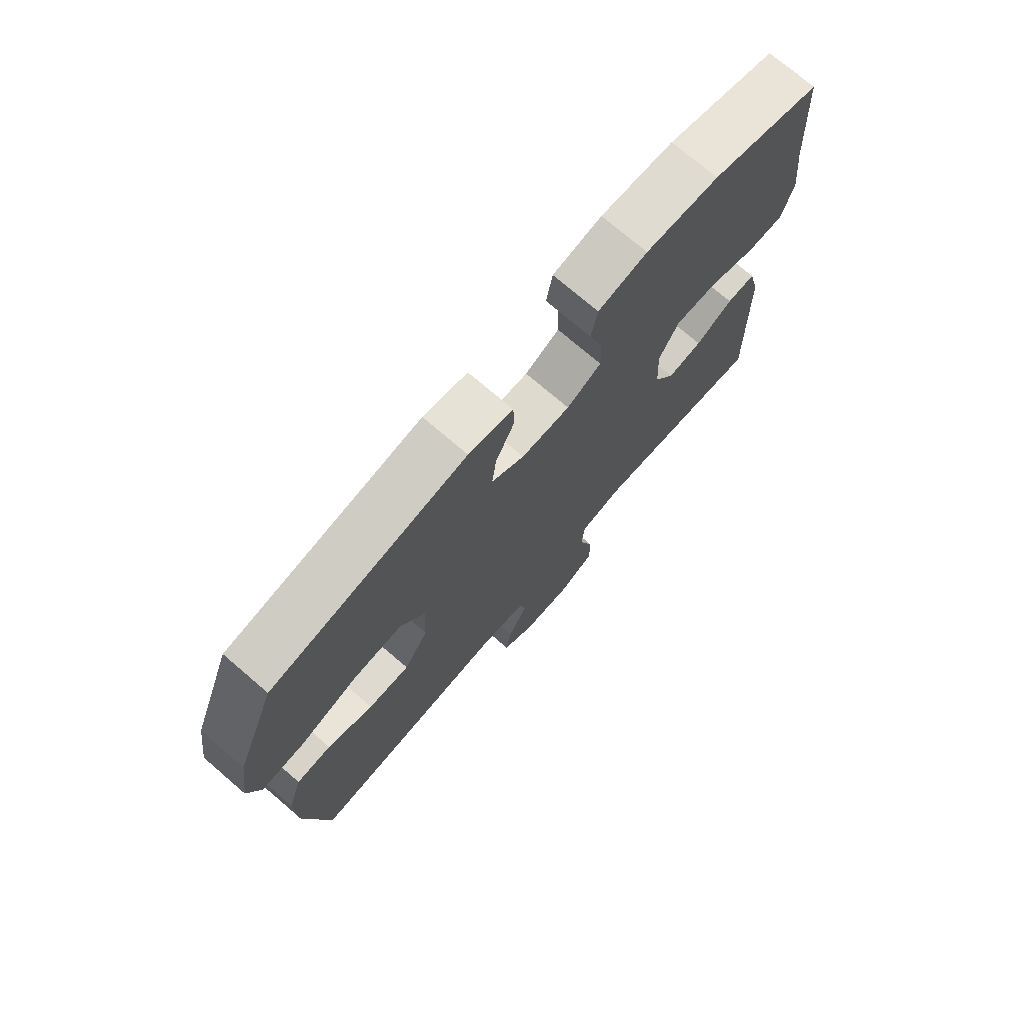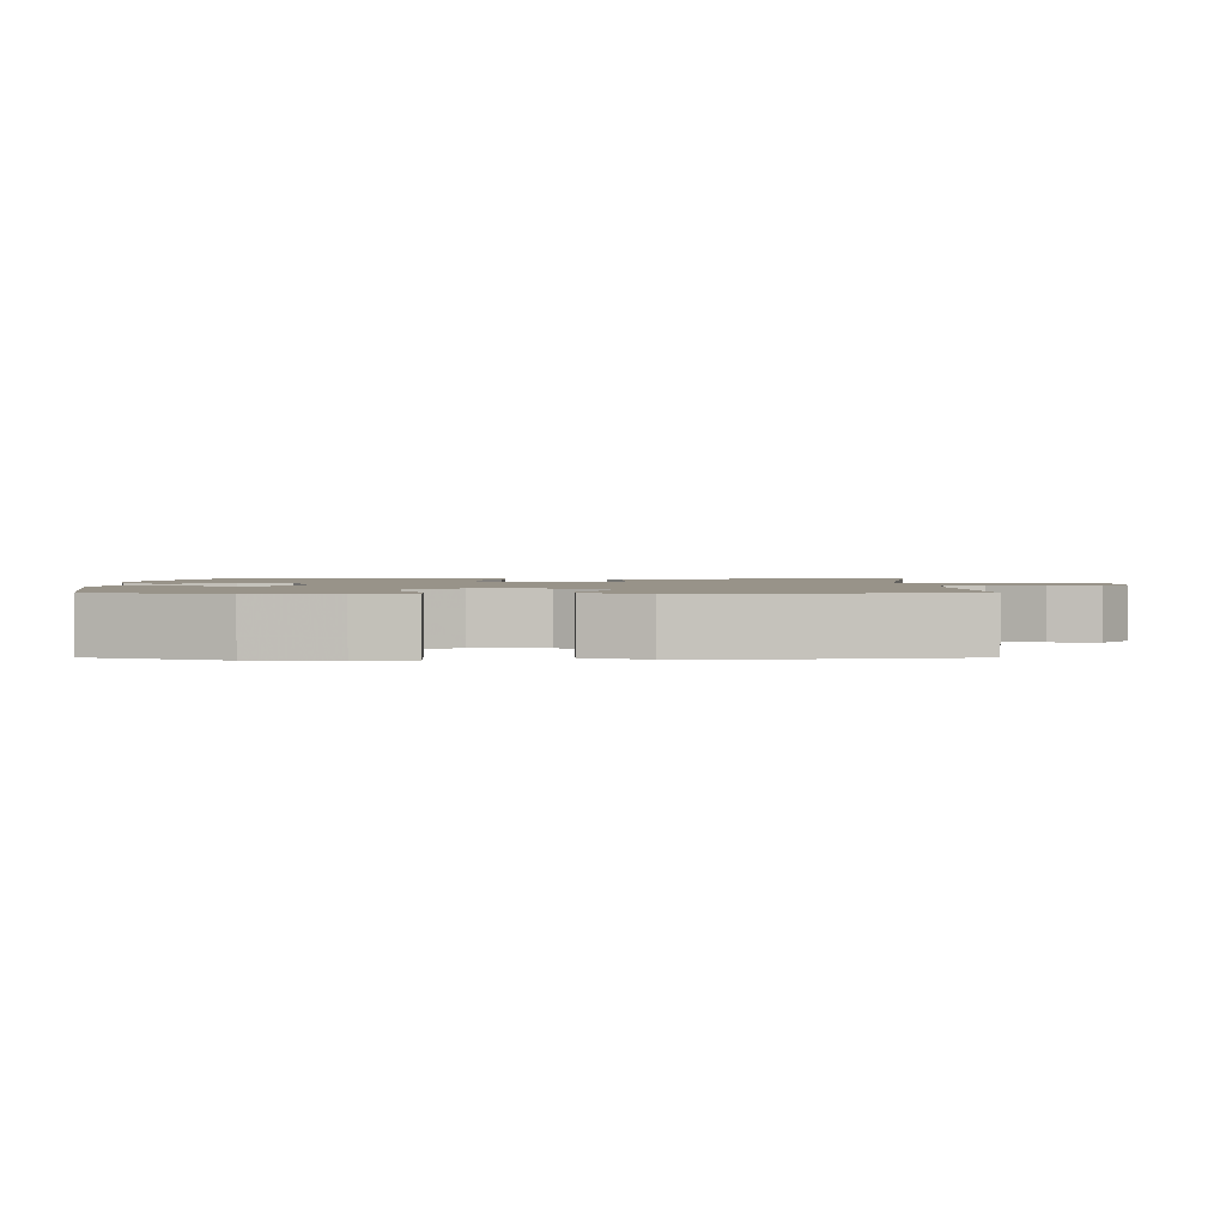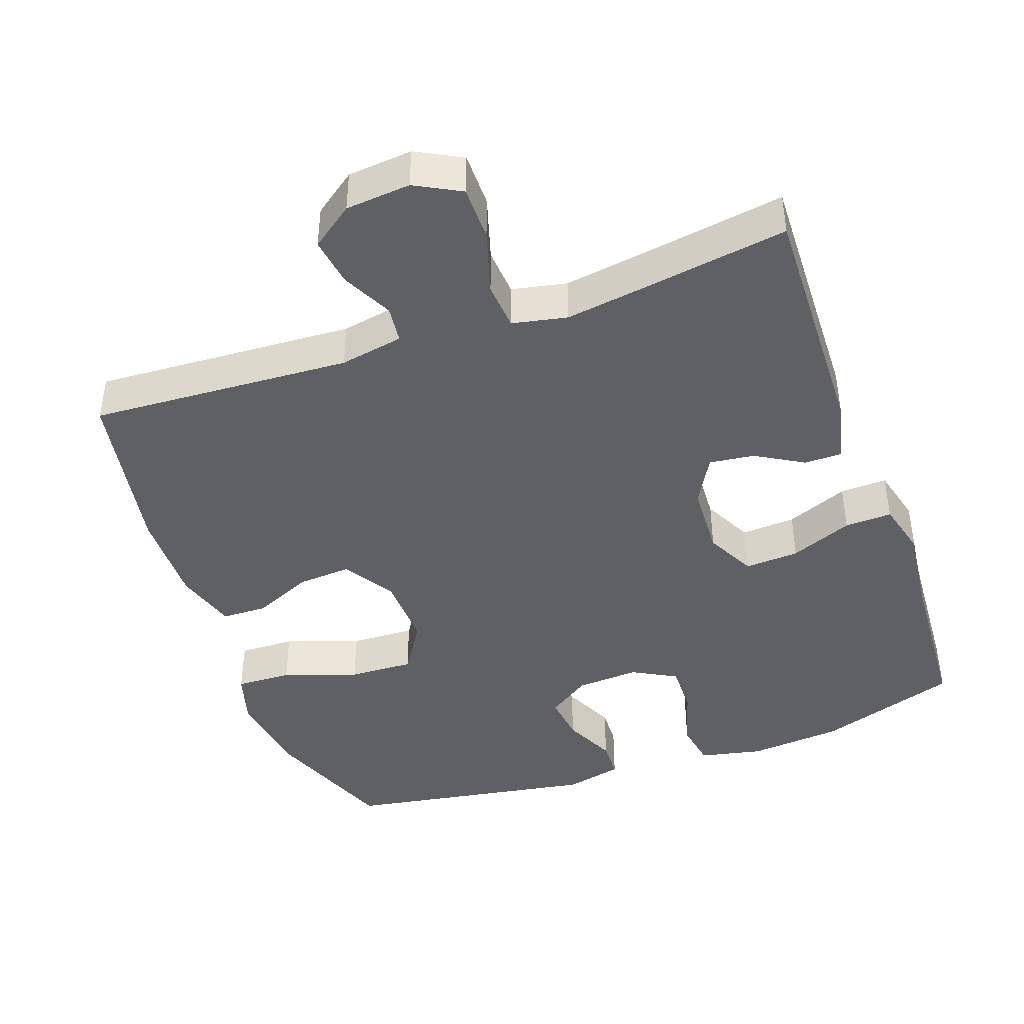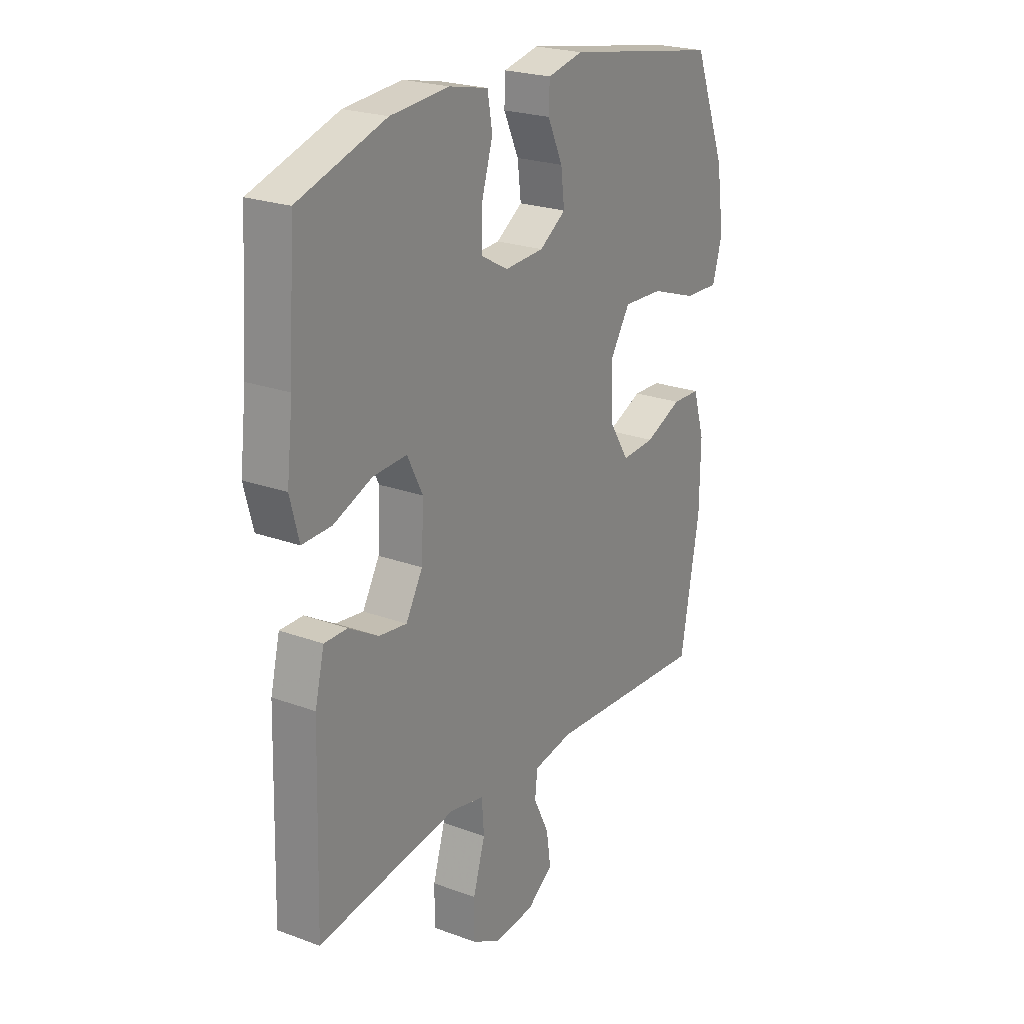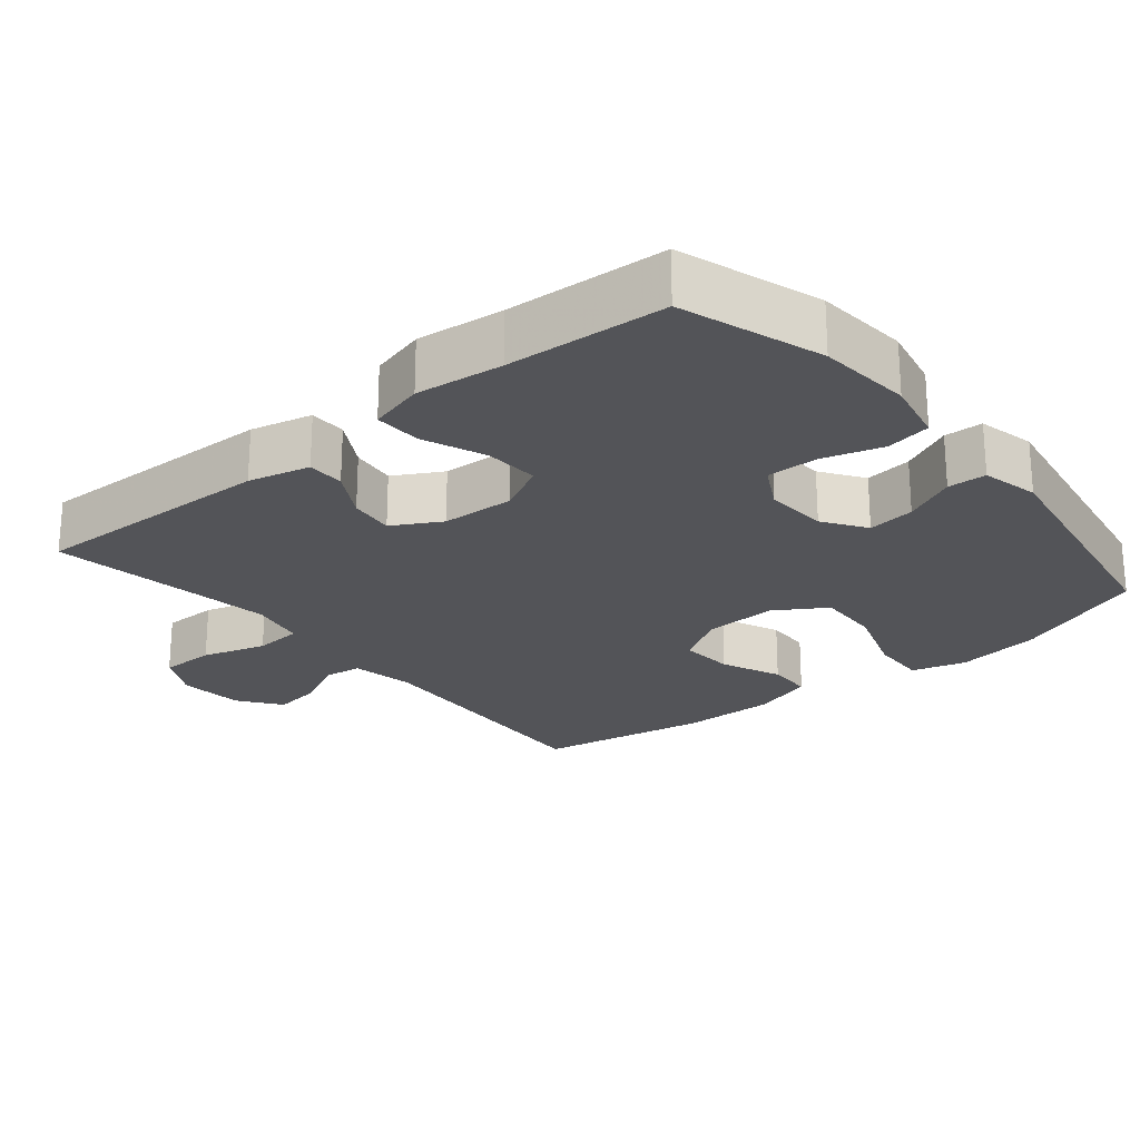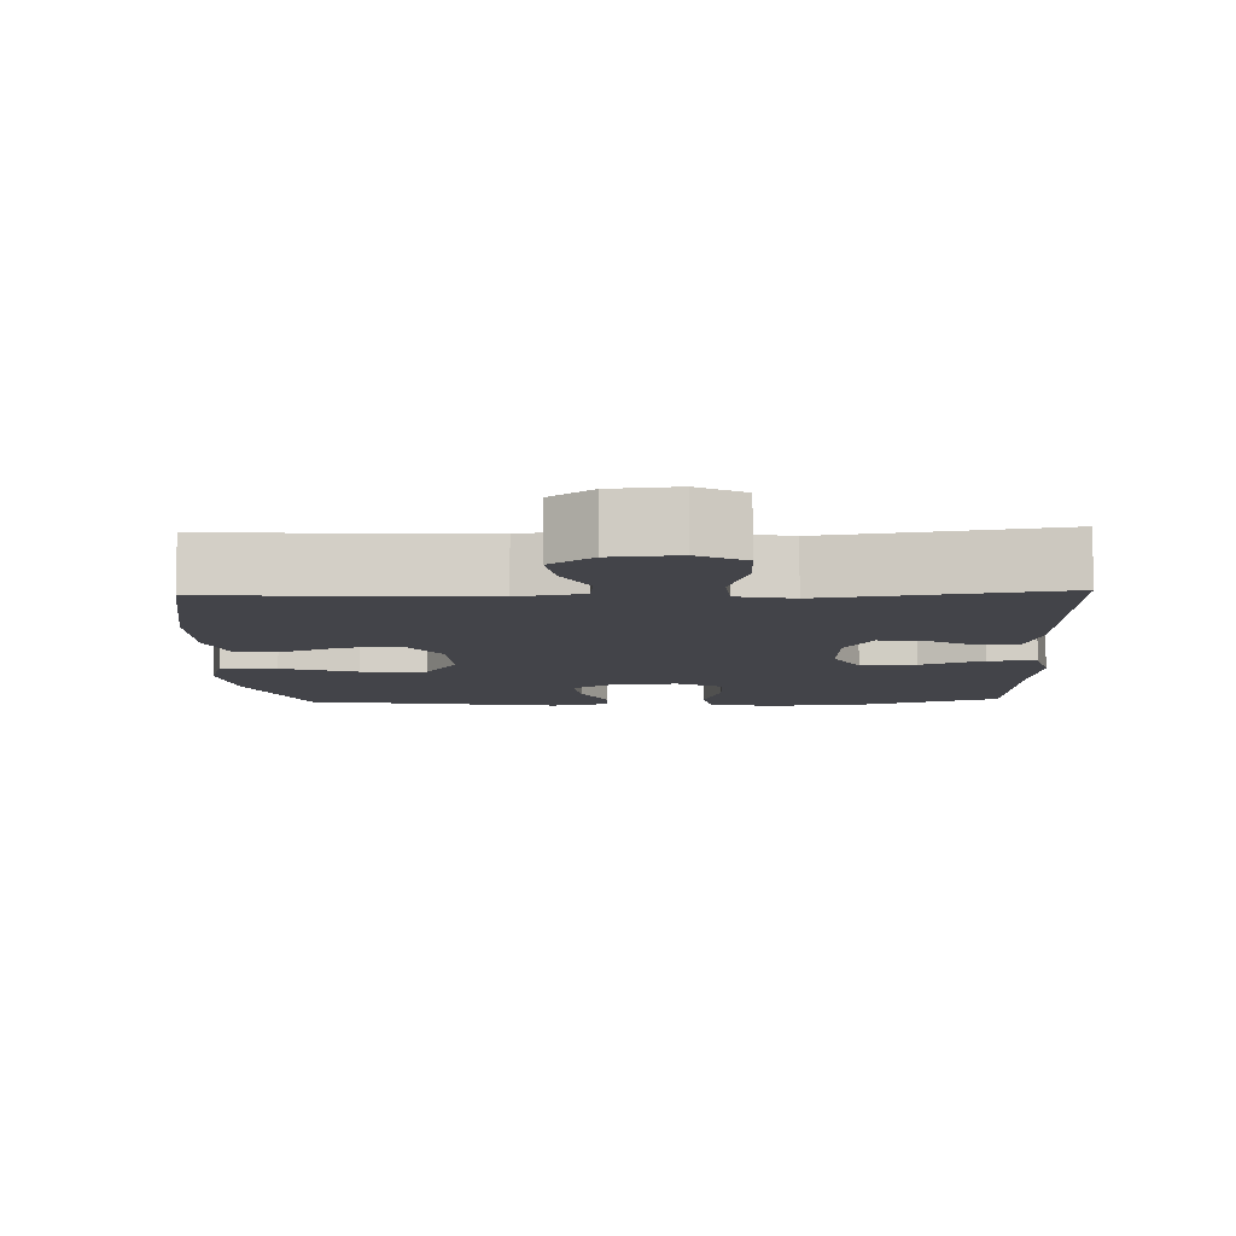
<metadata>
{"format":"obj","ext":"obj","renderer":"f3d","projection":"perspective","resolution":1024,"background":"white","views":[{"elev":74.2,"azim":130.6,"up":"+Z"},{"elev":1.6,"azim":90.2,"up":"+Y"},{"elev":-43.1,"azim":-160.3,"up":"+Y"},{"elev":23.1,"azim":-57.9,"up":"+Z"},{"elev":-23.5,"azim":-50.3,"up":"+Y"},{"elev":-8.5,"azim":-177.9,"up":"+Y"}]}
</metadata>
<code>
v -0.5 0.07 -0.5
v -0.49 0.07 -0.157
v -0.469 0.07 -0.071
v -0.417 0.07 -0.071
v -0.35 0.07 -0.11
v -0.287 0.07 -0.118
v -0.249 0.07 -0.051
v -0.244 0.07 0.05
v -0.279 0.07 0.119
v -0.355 0.07 0.115
v -0.442 0.07 0.08
v -0.508 0.07 0.078
v -0.528 0.07 0.155
v -0.514 0.07 0.277
v -0.5 0.07 0.5
v -0.303 0.07 0.564
v -0.172 0.07 0.575
v -0.084 0.07 0.556
v -0.073 0.07 0.493
v -0.098 0.07 0.41
v -0.1 0.07 0.338
v -0.038 0.07 0.304
v 0.05 0.07 0.309
v 0.109 0.07 0.349
v 0.101 0.07 0.415
v 0.067 0.07 0.488
v 0.069 0.07 0.542
v 0.149 0.07 0.56
v 0.5 0.07 0.5
v 0.572 0.07 0.314
v 0.589 0.07 0.195
v 0.567 0.07 0.12
v 0.489 0.07 0.123
v 0.385 0.07 0.159
v 0.295 0.07 0.163
v 0.25 0.07 0.092
v 0.254 0.07 -0.011
v 0.298 0.07 -0.081
v 0.373 0.07 -0.076
v 0.456 0.07 -0.04
v 0.519 0.07 -0.042
v 0.545 0.07 -0.128
v 0.543 0.07 -0.261
v 0.5 0.07 -0.5
v 0.135 0.07 -0.478
v 0.046 0.07 -0.494
v 0.04 0.07 -0.546
v 0.075 0.07 -0.617
v 0.085 0.07 -0.685
v 0.026 0.07 -0.728
v -0.065 0.07 -0.736
v -0.129 0.07 -0.702
v -0.129 0.07 -0.625
v -0.102 0.07 -0.536
v -0.107 0.07 -0.469
v -0.184 0.07 -0.453
v -0.302 0.07 -0.47
v -0.5 0 -0.5
v -0.49 0 -0.157
v -0.469 0 -0.071
v -0.417 0 -0.071
v -0.35 0 -0.11
v -0.287 0 -0.118
v -0.249 0 -0.051
v -0.244 0 0.05
v -0.279 0 0.119
v -0.355 0 0.115
v -0.442 0 0.08
v -0.508 0 0.078
v -0.528 0 0.155
v -0.514 0 0.277
v -0.5 0 0.5
v -0.303 0 0.564
v -0.172 0 0.575
v -0.084 0 0.556
v -0.073 0 0.493
v -0.098 0 0.41
v -0.1 0 0.338
v -0.038 0 0.304
v 0.05 0 0.309
v 0.109 0 0.349
v 0.101 0 0.415
v 0.067 0 0.488
v 0.069 0 0.542
v 0.149 0 0.56
v 0.5 0 0.5
v 0.572 0 0.314
v 0.589 0 0.195
v 0.567 0 0.12
v 0.489 0 0.123
v 0.385 0 0.159
v 0.295 0 0.163
v 0.25 0 0.092
v 0.254 0 -0.011
v 0.298 0 -0.081
v 0.373 0 -0.076
v 0.456 0 -0.04
v 0.519 0 -0.042
v 0.545 0 -0.128
v 0.543 0 -0.261
v 0.5 0 -0.5
v 0.135 0 -0.478
v 0.046 0 -0.494
v 0.04 0 -0.546
v 0.075 0 -0.617
v 0.085 0 -0.685
v 0.026 0 -0.728
v -0.065 0 -0.736
v -0.129 0 -0.702
v -0.129 0 -0.625
v -0.102 0 -0.536
v -0.107 0 -0.469
v -0.184 0 -0.453
v -0.302 0 -0.47
f 51 52 53 54
f 51 54 55
f 50 51 55
f 47 48 49 50
f 47 50 55
f 46 47 55
f 45 46 55 56
f 43 44 45 56
f 39 40 41 42
f 38 39 42 43
f 31 32 33 34
f 31 34 35
f 30 31 35
f 29 30 35
f 28 29 35 36
f 25 26 27 28
f 24 25 28 36
f 17 18 19 20
f 17 20 21
f 14 15 16 17
f 14 17 21
f 13 14 21 22
f 10 11 12 13
f 9 10 13 22
f 2 3 4 5
f 57 1 2 5
f 57 5 6
f 38 43 56 57
f 37 38 57 6
f 23 24 36 37
f 23 37 6 7
f 8 9 22 23
f 7 8 23
f 111 110 109 108
f 112 111 108
f 112 108 107
f 107 106 105 104
f 112 107 104
f 112 104 103
f 113 112 103 102
f 113 102 101 100
f 99 98 97 96
f 100 99 96 95
f 91 90 89 88
f 92 91 88
f 92 88 87
f 92 87 86
f 93 92 86 85
f 85 84 83 82
f 93 85 82 81
f 77 76 75 74
f 78 77 74
f 74 73 72 71
f 78 74 71
f 79 78 71 70
f 70 69 68 67
f 79 70 67 66
f 62 61 60 59
f 62 59 58 114
f 63 62 114
f 114 113 100 95
f 63 114 95 94
f 94 93 81 80
f 64 63 94 80
f 80 79 66 65
f 80 65 64
f 1 58 59 2
f 2 59 60 3
f 3 60 61 4
f 4 61 62 5
f 5 62 63 6
f 6 63 64 7
f 7 64 65 8
f 8 65 66 9
f 9 66 67 10
f 10 67 68 11
f 11 68 69 12
f 12 69 70 13
f 13 70 71 14
f 14 71 72 15
f 15 72 73 16
f 16 73 74 17
f 17 74 75 18
f 18 75 76 19
f 19 76 77 20
f 20 77 78 21
f 21 78 79 22
f 22 79 80 23
f 23 80 81 24
f 24 81 82 25
f 25 82 83 26
f 26 83 84 27
f 27 84 85 28
f 28 85 86 29
f 29 86 87 30
f 30 87 88 31
f 31 88 89 32
f 32 89 90 33
f 33 90 91 34
f 34 91 92 35
f 35 92 93 36
f 36 93 94 37
f 37 94 95 38
f 38 95 96 39
f 39 96 97 40
f 40 97 98 41
f 41 98 99 42
f 42 99 100 43
f 43 100 101 44
f 44 101 102 45
f 45 102 103 46
f 46 103 104 47
f 47 104 105 48
f 48 105 106 49
f 49 106 107 50
f 50 107 108 51
f 51 108 109 52
f 52 109 110 53
f 53 110 111 54
f 54 111 112 55
f 55 112 113 56
f 56 113 114 57
f 57 114 58 1

</code>
